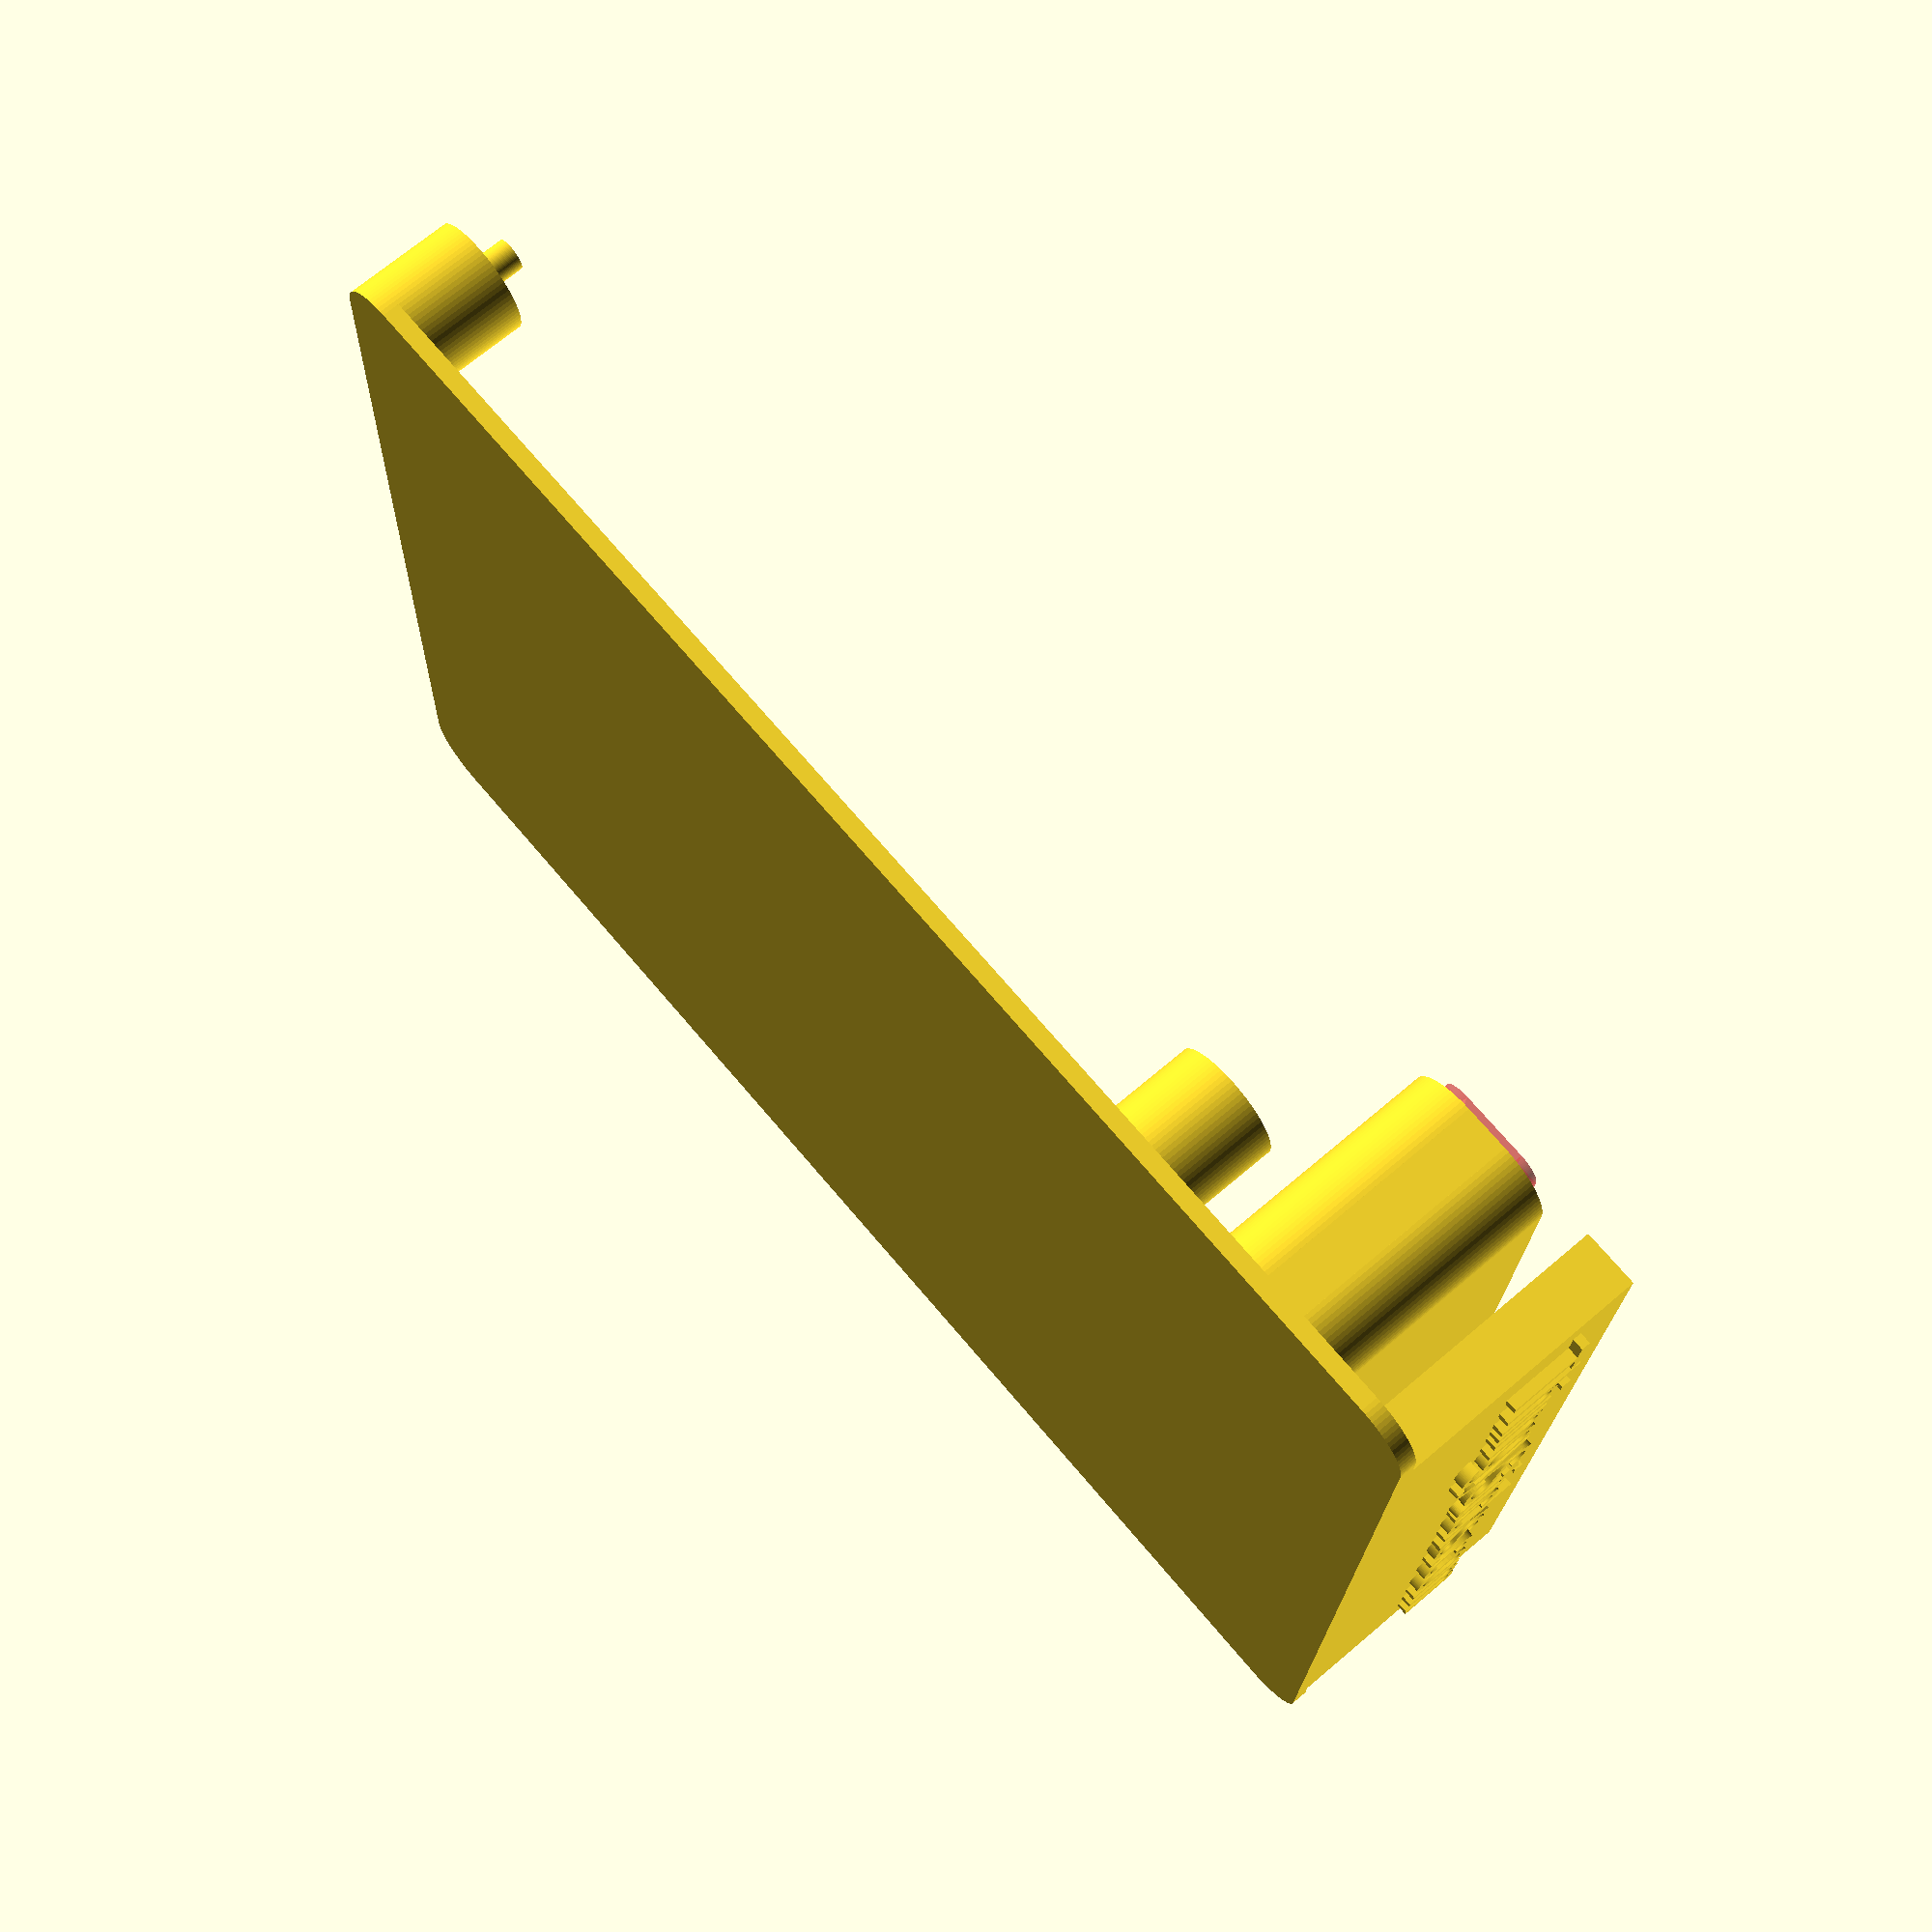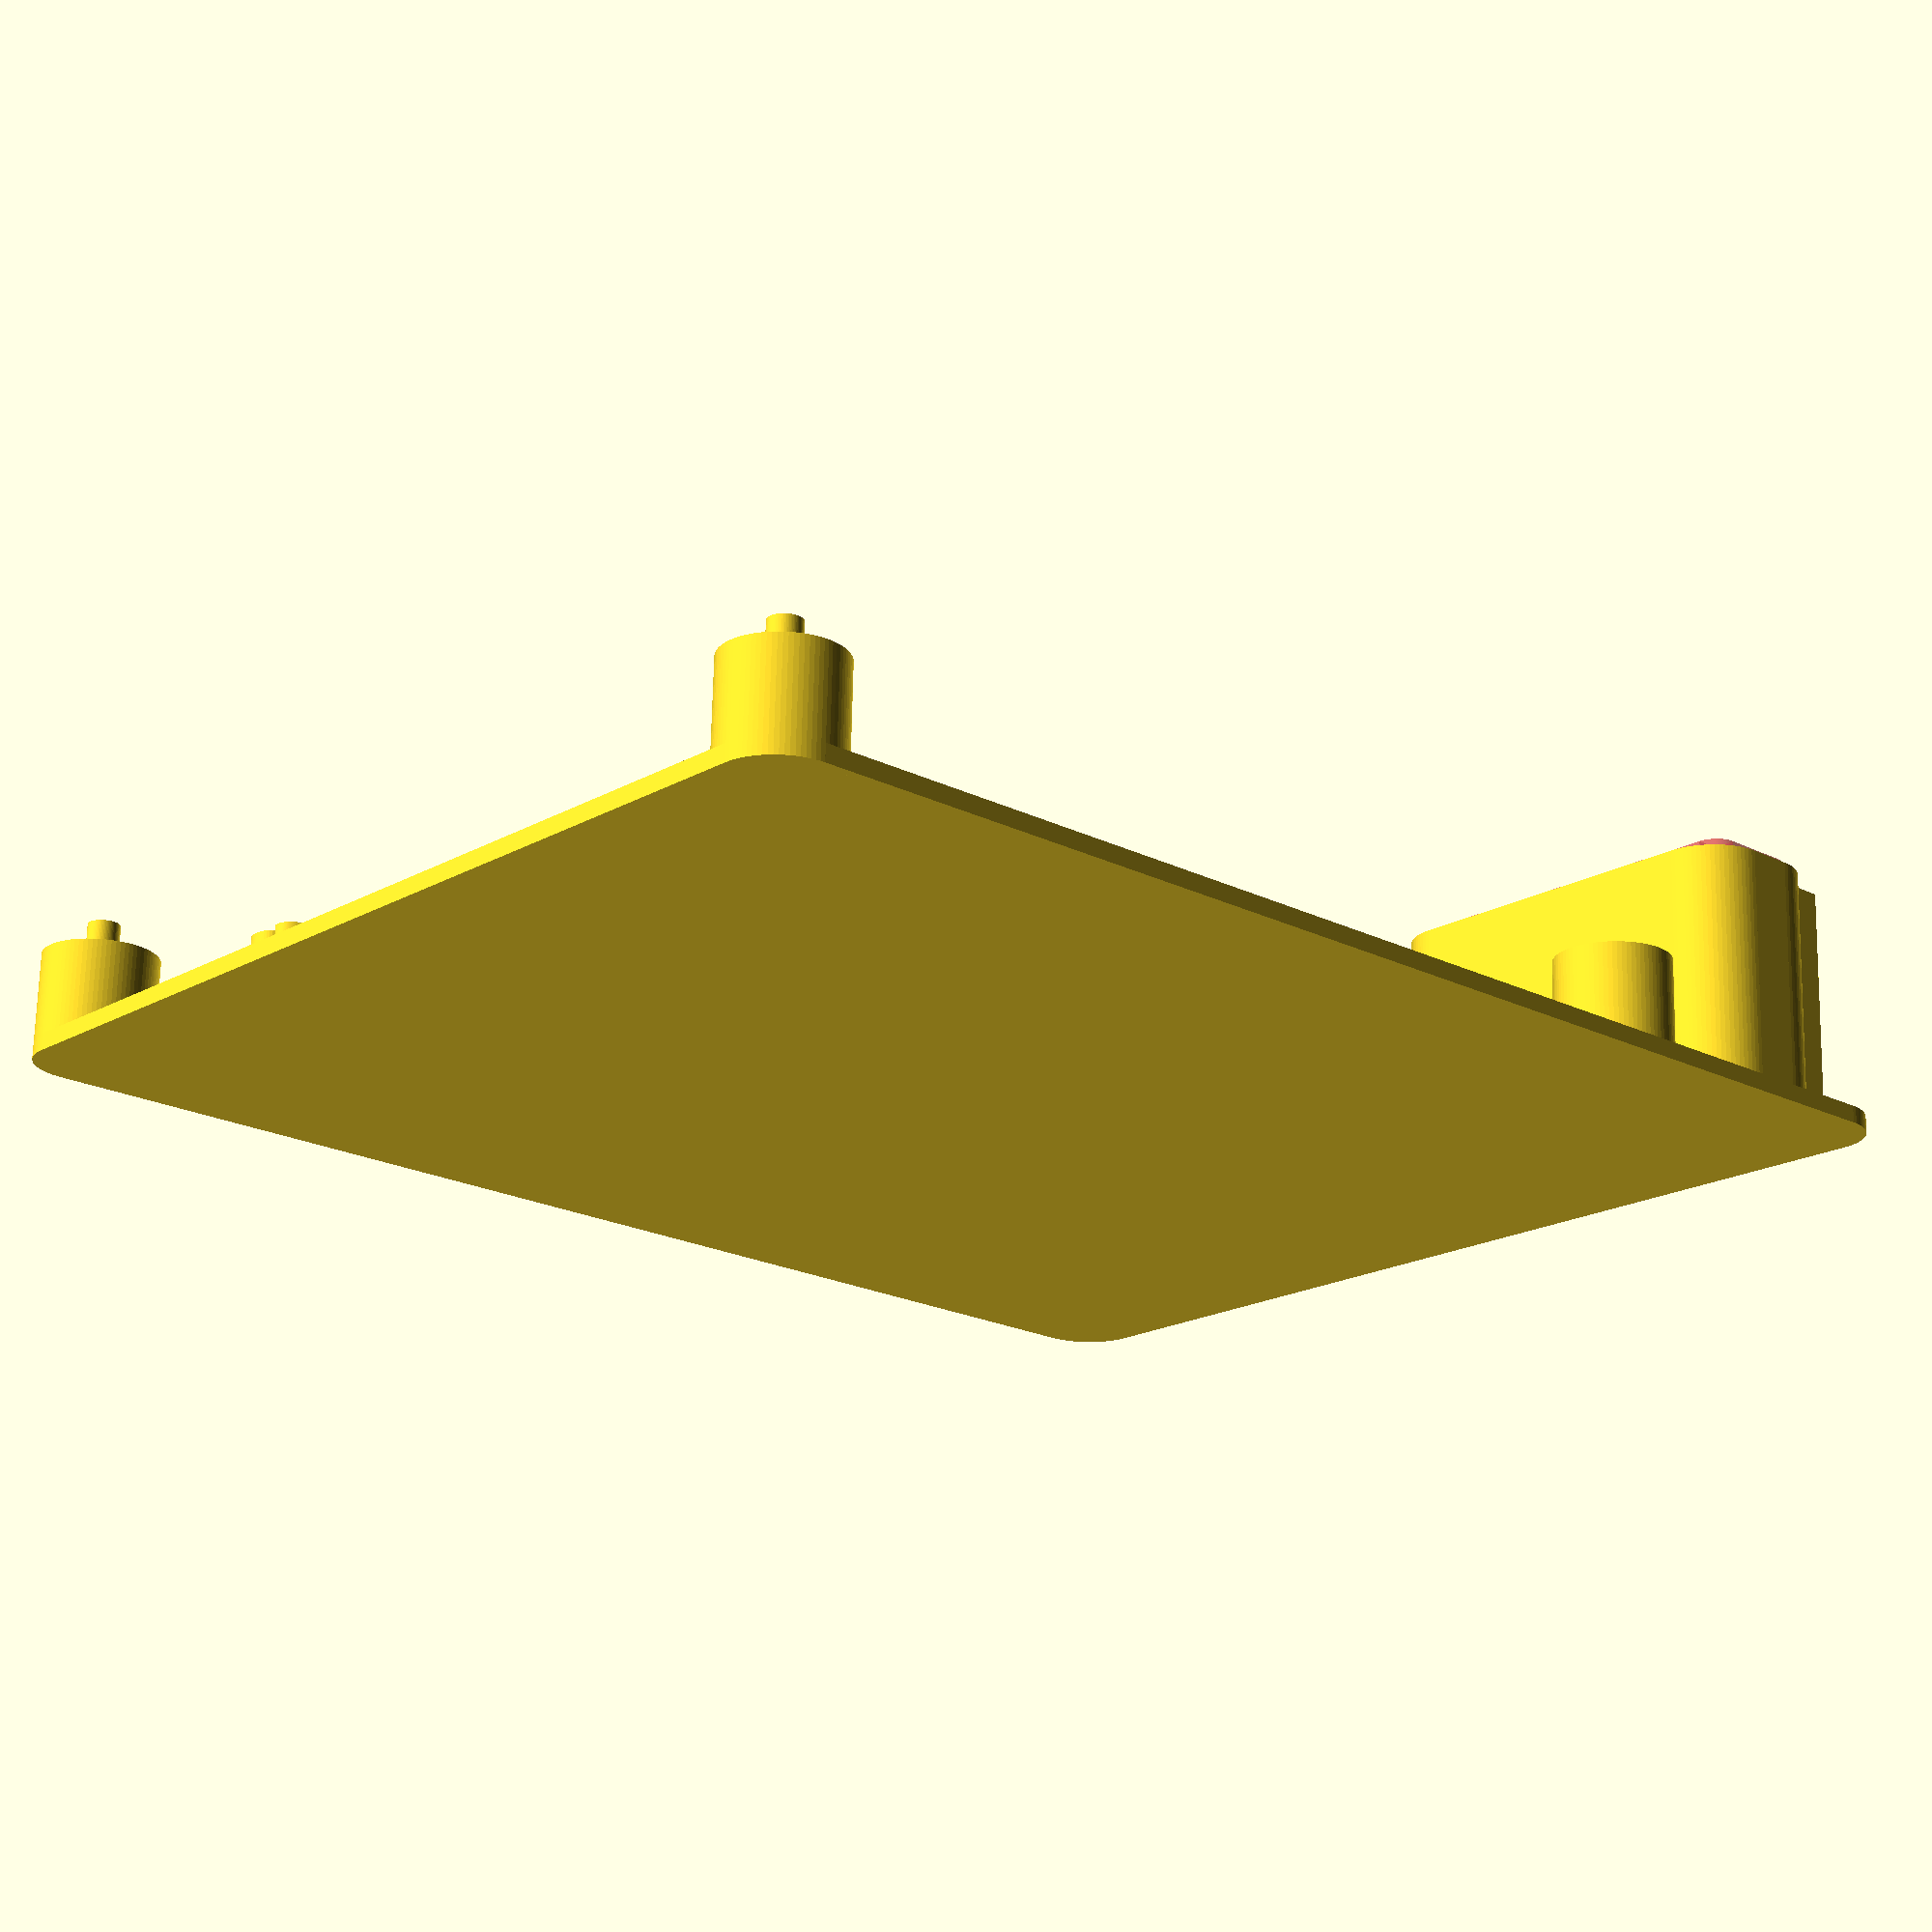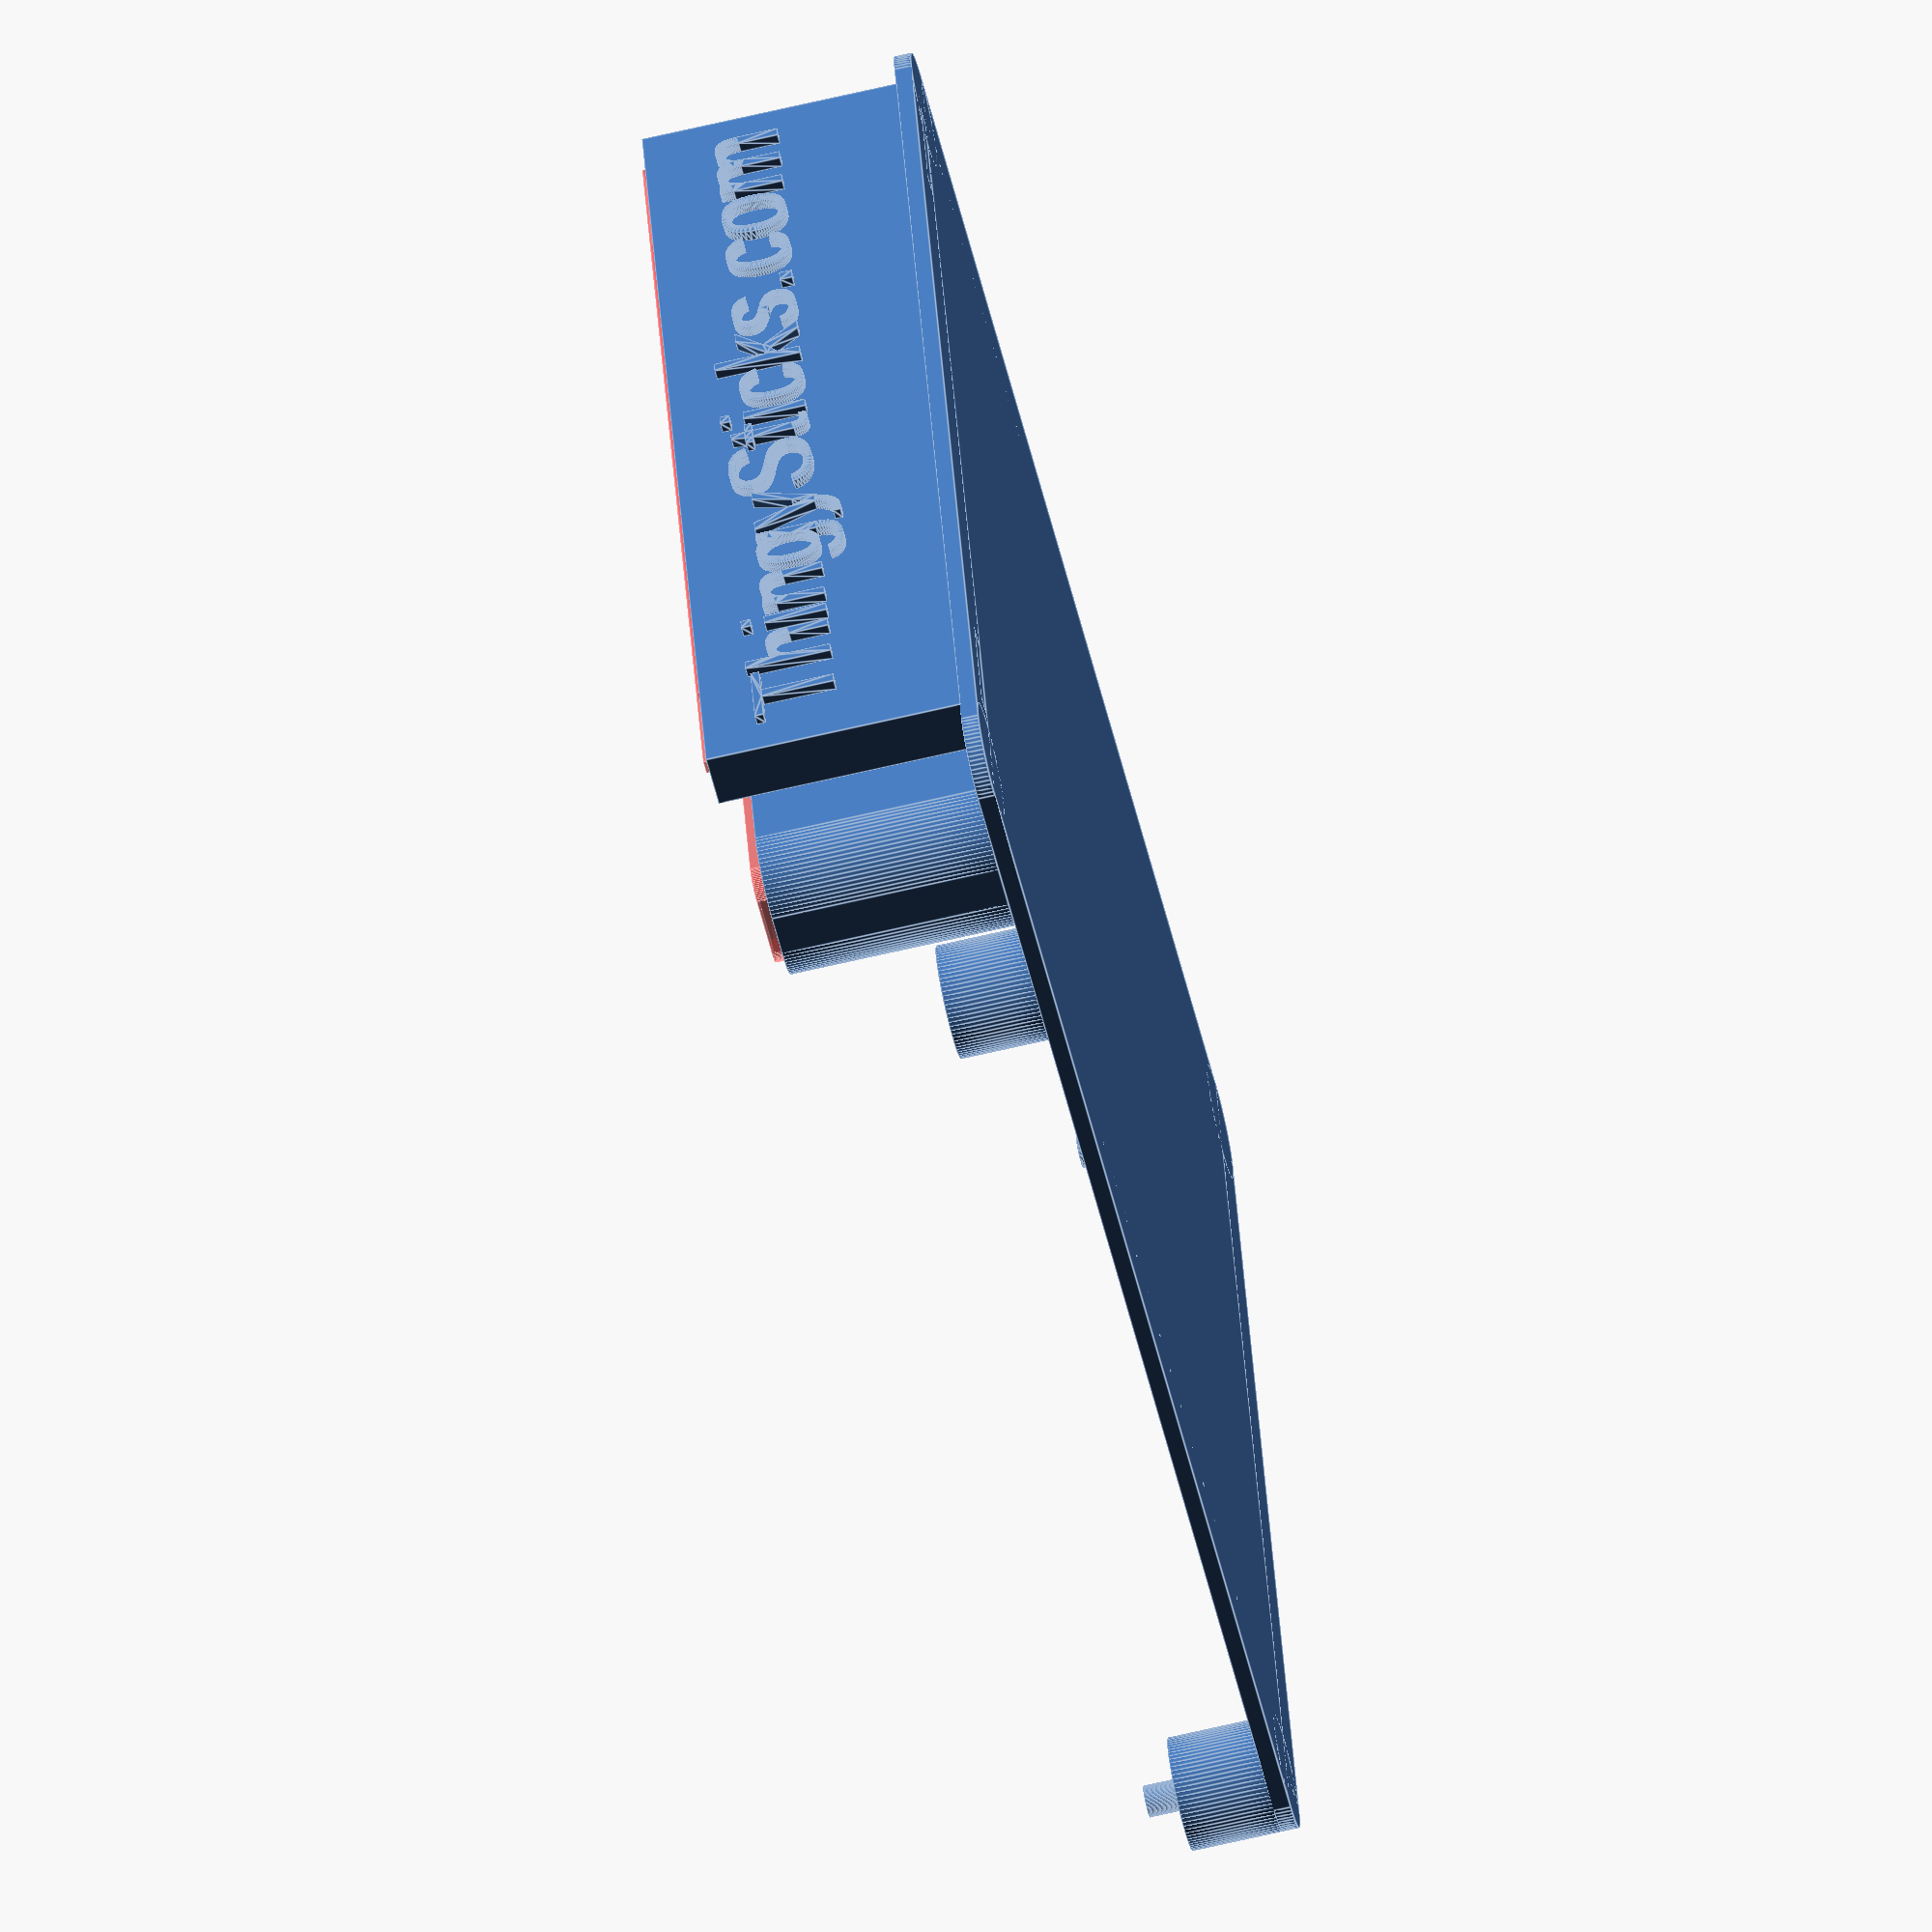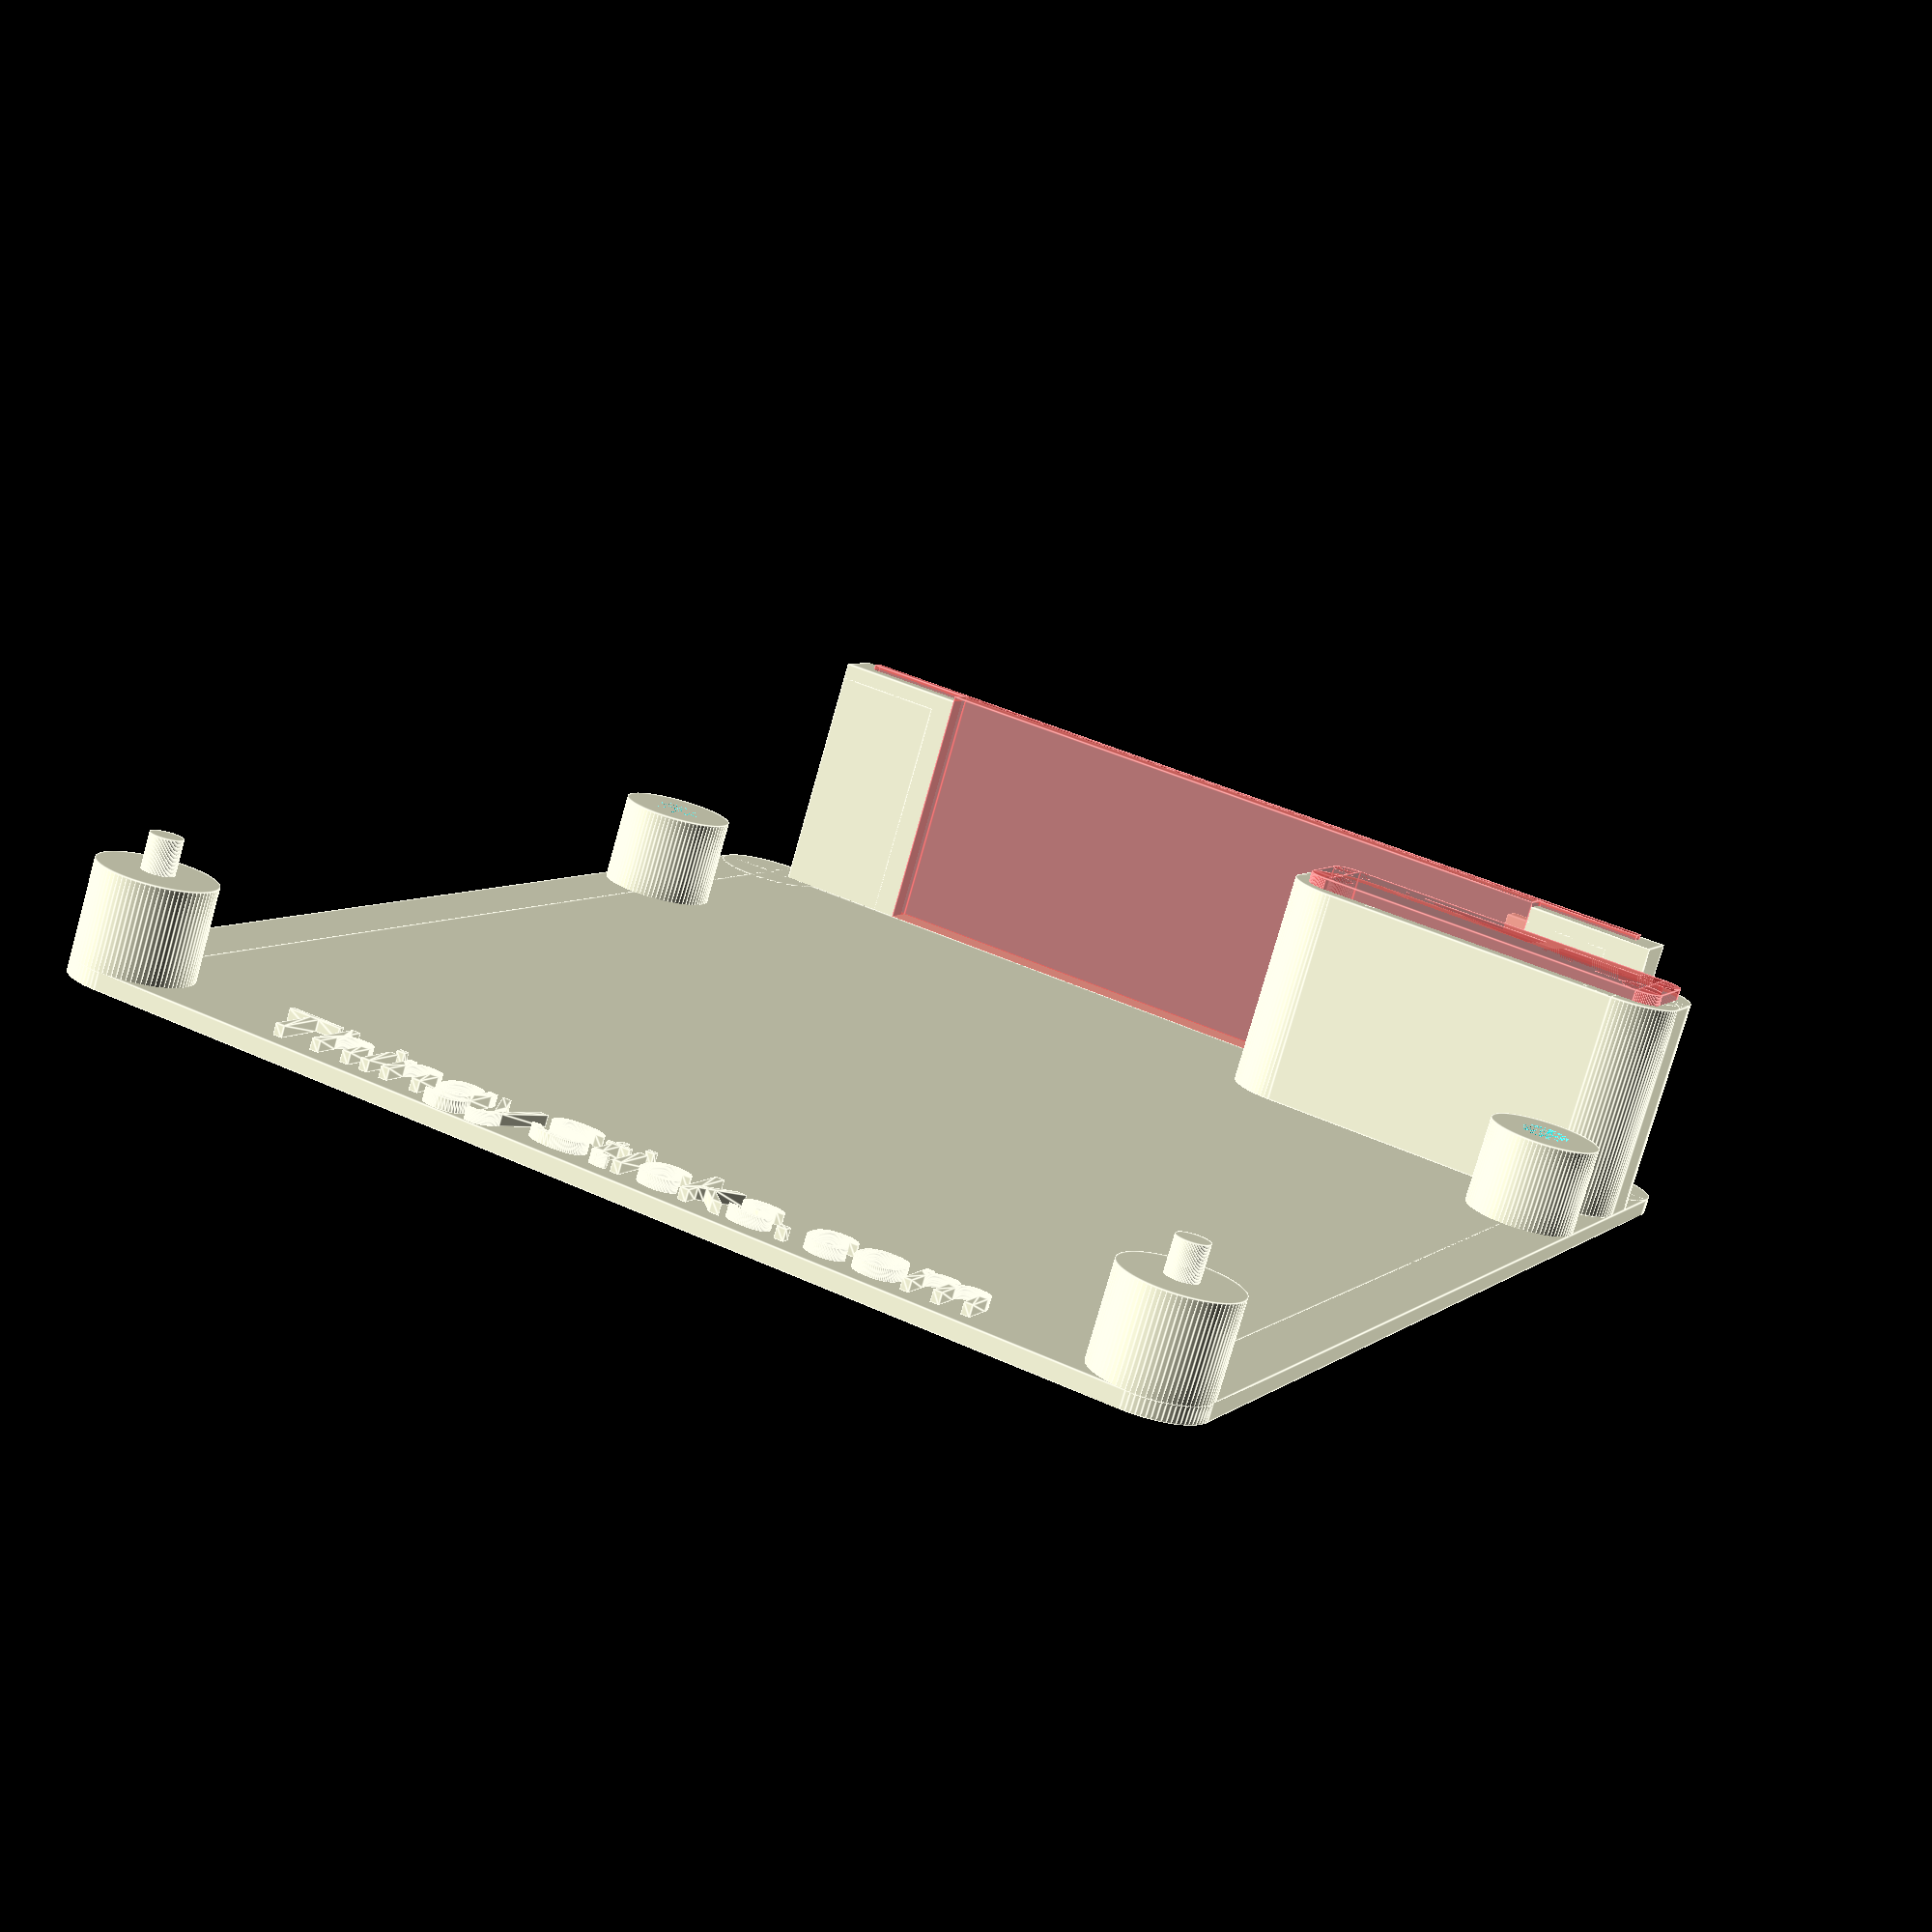
<openscad>
$fn=80;

// Width (Note pcb does not centre align).
width = 100;

// Without aerial
//length = 117;
// Stickon Aerial
//length = 130;
// Slotted aerial

// Overall length /mm (without aerial 117mm, With aerial 125mm)
length = 125;

// should be enough to hold the battery
// Height of the battery compartment
batteryCompartmentHeight =20;

// Battery compartment on the right
batteryCompartmentRight = true;

// Battery compartment on the left
batteryCompartmentLeft = false;

// Include a aerial panel (for the aerial to stick to).
includeAerialPanel = false;

// Include a slot for the aerial to drop into.
includeAerialSlot = true;

// Thickness of the base material.
baseHeight = 1.5;

// How height off the base the PCB wil lbe.
height = 8;

// Diameter of the screw hole for the PCB mounts. 4.4mm works well for M3 heatfits.
pcbMountScrewHoleDiameter = 4.4;

// Diameter of the pins used to locate the PCB instead of screw holes.
pcbMountPinDiameter = 2.8;

module roundedCube(width, height, depth, cornerDiameter) {
//cornerDiameter = 5;
cornerRadius = cornerDiameter/2;

    translate([cornerDiameter/2,0,0]) {
        cube([width-cornerDiameter, height, depth]);
    }
    
    translate([0,cornerDiameter/2,0]) {
        cube([width, height-cornerDiameter, depth]);
    }
    
    translate([cornerRadius,cornerRadius,0]) {
        cylinder(d=cornerDiameter, h=depth);
    }
    
    translate([width-cornerRadius,cornerRadius,0]) {
        cylinder(d=cornerDiameter, h=depth);
    }
    
    translate([cornerRadius,height-cornerRadius,0]) {
        cylinder(d=cornerDiameter, h=depth);
    }
    
    translate([width-cornerRadius,height-cornerRadius,0]) {
        cylinder(d=cornerDiameter, h=depth);
    }
}

module screw(x,y, height) {
    translate([x,y, 0]) {
        cylinder(d=6.5, h=2);
    }
    
    translate([x,y, -4]) {
        cylinder(d=3, h=6);
    }
}

module pcb() {
    roundedCube(100,100, 1.6, 8);
    screw(5,5, height, baseHeight);
    screw(5,95, height, baseHeight);
    screw(95,5, height, baseHeight);
    screw(95,95, height, baseHeight);
}

module electron() {
    cube([20,51,13]);
    
    // Battery
    translate([2.5, 45, 13]) {
        cube([8,5.5,6.2]);
    }
    
    // USB
    translate([2.5 + 8, 46, 13]) {
        cube([8,5.5,3]);
    }
    
    // USB Plug
    translate([2.5 + 8 - (3/2), 46 + 5.5, 10]) {
        cube([11,22,7]);
    }
    
    // Aerial connector
    translate([5.5, 0, 13]) {
        cube([8,4,2.5]);
    }
}

module battery() {
    cube([35,10,51]);
}

module pcbMount(x,y, height, baseHeight) {
    translate([x,y, baseHeight-0.1]) {
        difference() {
            cylinder(d=10, h=height);
            cylinder(d=pcbMountScrewHoleDiameter, h=height);
        }
    }
}

module pcbMountPin(x,y, height, baseHeight) {
    translate([x,y, baseHeight-0.1]) {
        union() {
            cylinder(d=10, h=height);
            cylinder(d=pcbMountPinDiameter, h=height + 3);
        }
    }
}

module batteryCompartment() {
wallWidth = 1.5;
 
    difference() {
        union() {
            roundedCube(34 + (wallWidth*2)+1,10 + (wallWidth*2)+1, batteryCompartmentHeight, 10);
            //cube([35 + (wallWidth*2),10 + (wallWidth*2),height]);
        }
        union() {
            translate([wallWidth, wallWidth+0.5, 0]) {
                #roundedCube(35,10, batteryCompartmentHeight+1, 4);
                //#cube([35,10,height+1]);
            }
        }
    }
}

module aerialPad() {
    
    // Extend the base out
    //roundedCube(100,20, 1.6, 8);
    
    // add a riser for the aerial
aerialWidth = 82;
xoffset = (width - aerialWidth)/2;
    
    translate([xoffset, length-2, baseHeight-0.1]) {
        cube([aerialWidth,2, 22.5]);
    }
}

module slottedAerialPad() {
    
    // Extend the base out
    //roundedCube(100,20, 1.6, 8);
    
    // add a riser for the aerial
aerialWidth = 82;
aerialHolderWidth = 82 + 4;// 2mm either side solid to help the aerial slot in.
xoffset = (width - aerialHolderWidth)/2;
    
    // Thick aerial pad with cutout to allow aerial to slot in
    
    translate([xoffset, length-5, baseHeight-0.1]) {
        difference() {
            union() {
                cube([aerialHolderWidth,5, 22.5]);
            }
            union() {
                translate([12,-0.1,0]) {
                    #cube([aerialWidth-20,3, 23]);
                }
                translate([2,2,0]) {
                    #cube([aerialWidth,1.25, 23]);
                }
            }
        }
    }
    
    translate([xoffset, length-5, 0]) {
        translate([0, 0, 0]) {
            cube([10,2, 22.5]);
        }
        
        translate([aerialWidth-10, 0, 0]) {
            cube([10,2, 22.5]);
        }
    }
}

module aerialText() {
    // Aerial text
    translate([90, length, 12]) {
        rotate([90,0,180]) {
            linear_extrude(1) {
                text("ThingySticks.com", size=7.5);
            }
        }
    }
}

module aerialPad2() {
    cube([2,80, 20]);
}

module base() {       

    roundedCube(width,length, baseHeight, 10);
    // Use pins on the end two to make it easier to 
    pcbMountPin(5,5, height, baseHeight);
    pcbMountPin(95,5, height, baseHeight);
    
    pcbMount(5,95, height, baseHeight);
    pcbMount(95,95, height, baseHeight);

    if (batteryCompartmentLeft) {
        // Left hand battery compartment
        translate([0,103,baseHeight]) {
            batteryCompartment();
        }
    }
    
    if (batteryCompartmentRight) {
        // Right hand battery compartment
        // Battery compartment is 40mm wide.
        translate([width - 38,103,baseHeight]) {
            batteryCompartment();
        }
    }
    
    if (includeAerialPanel) {
        aerialPad();
        aerialText();
    }
    
    if (includeAerialSlot) {
        slottedAerialPad();
        aerialText();
    }
    
    // Base text
    translate([18, 2, baseHeight]) {
        linear_extrude(1) {
            text("ThingySticks.com", size=6, font = "Liberation Sans");
            //text("Th", size=80, font = "Liberation Sans");
        }
    }
}

base();

/*
translate([0,0,baseHeight + height]) {
    %pcb();
}

translate([40, 100-51, baseHeight + height + 1.6]) {
    %electron();
}

translate([2,104,baseHeight]) {
    %battery();
}

*/
</openscad>
<views>
elev=110.7 azim=87.9 roll=310.4 proj=p view=wireframe
elev=289.7 azim=228.0 roll=181.2 proj=p view=solid
elev=247.3 azim=286.1 roll=76.7 proj=o view=edges
elev=77.7 azim=24.5 roll=344.2 proj=p view=edges
</views>
